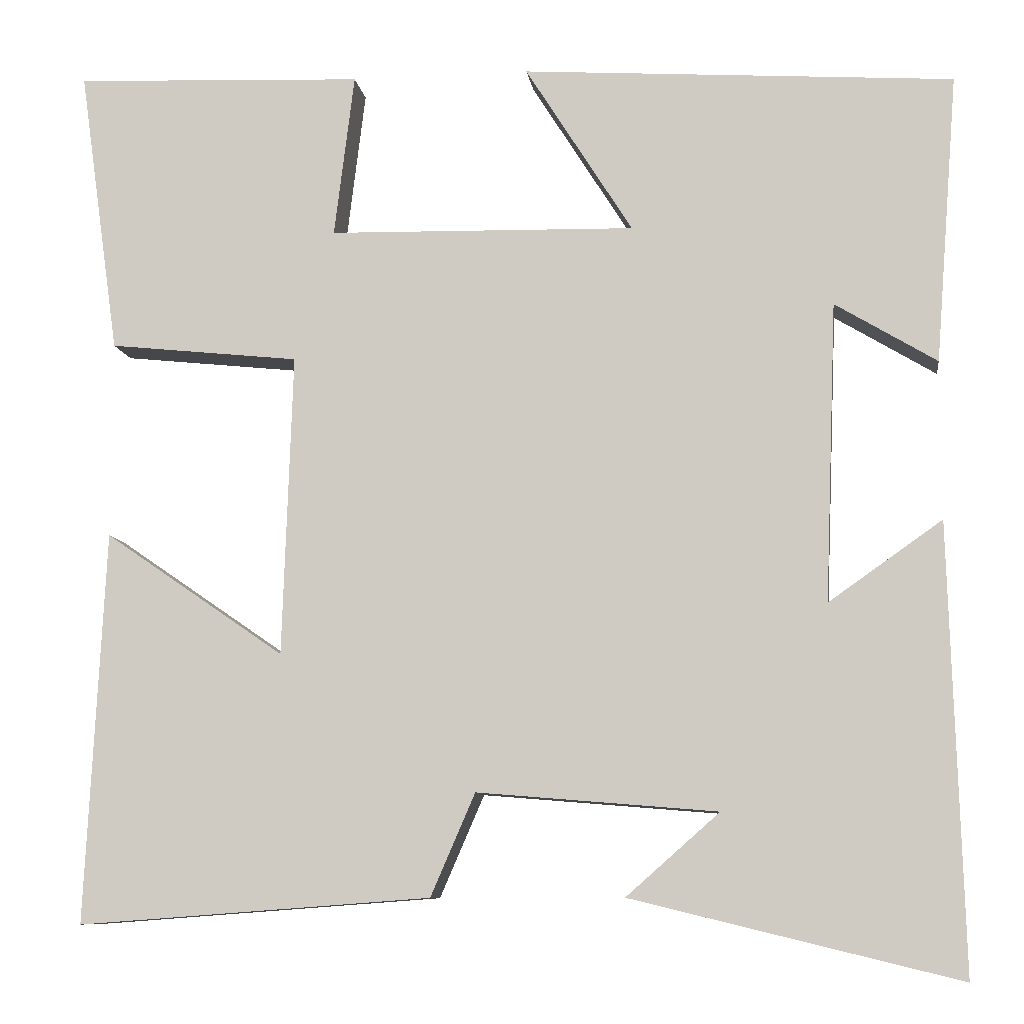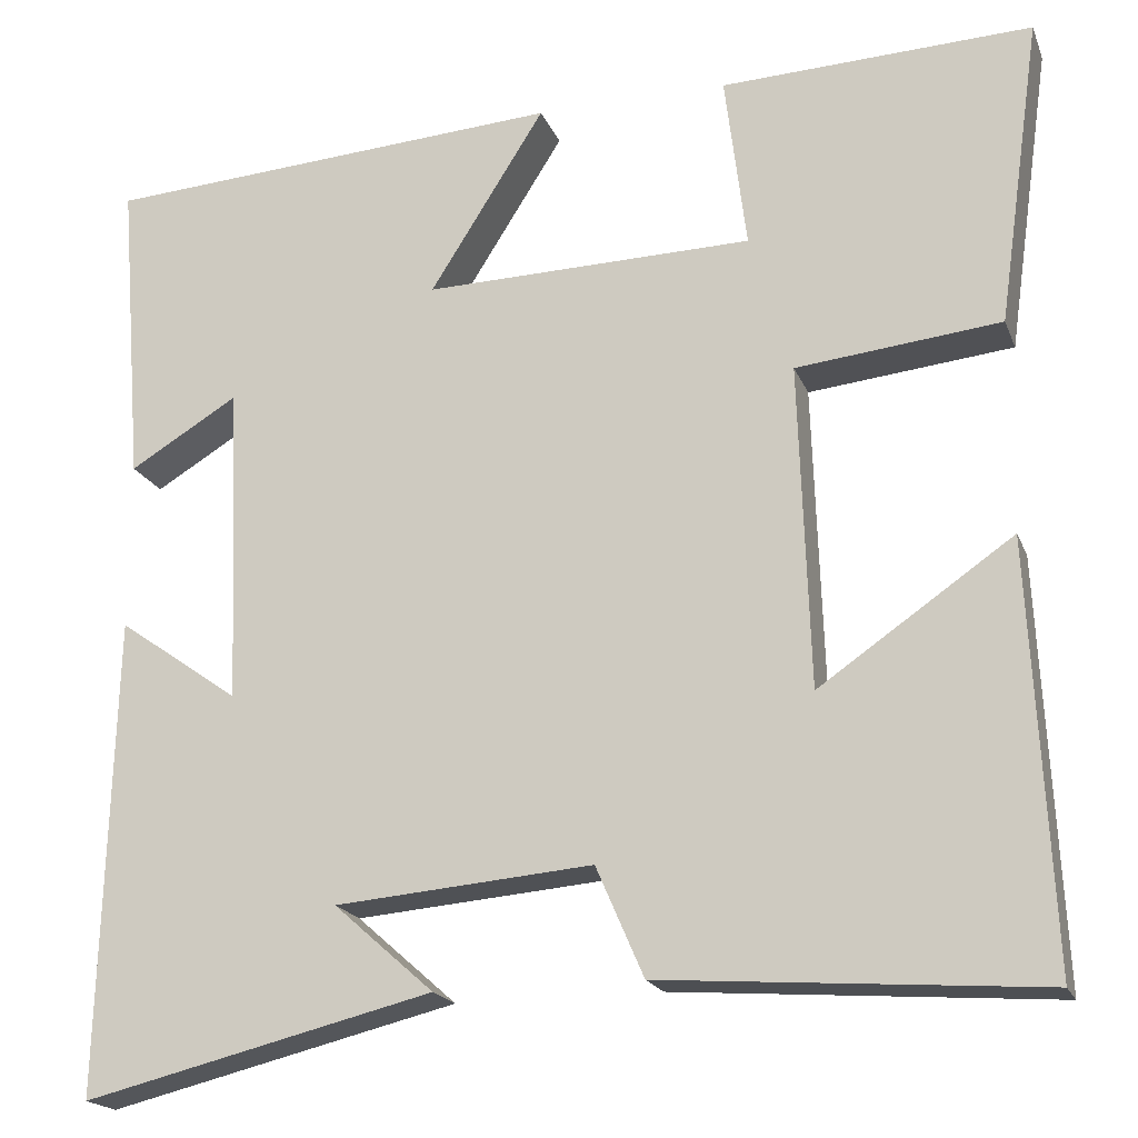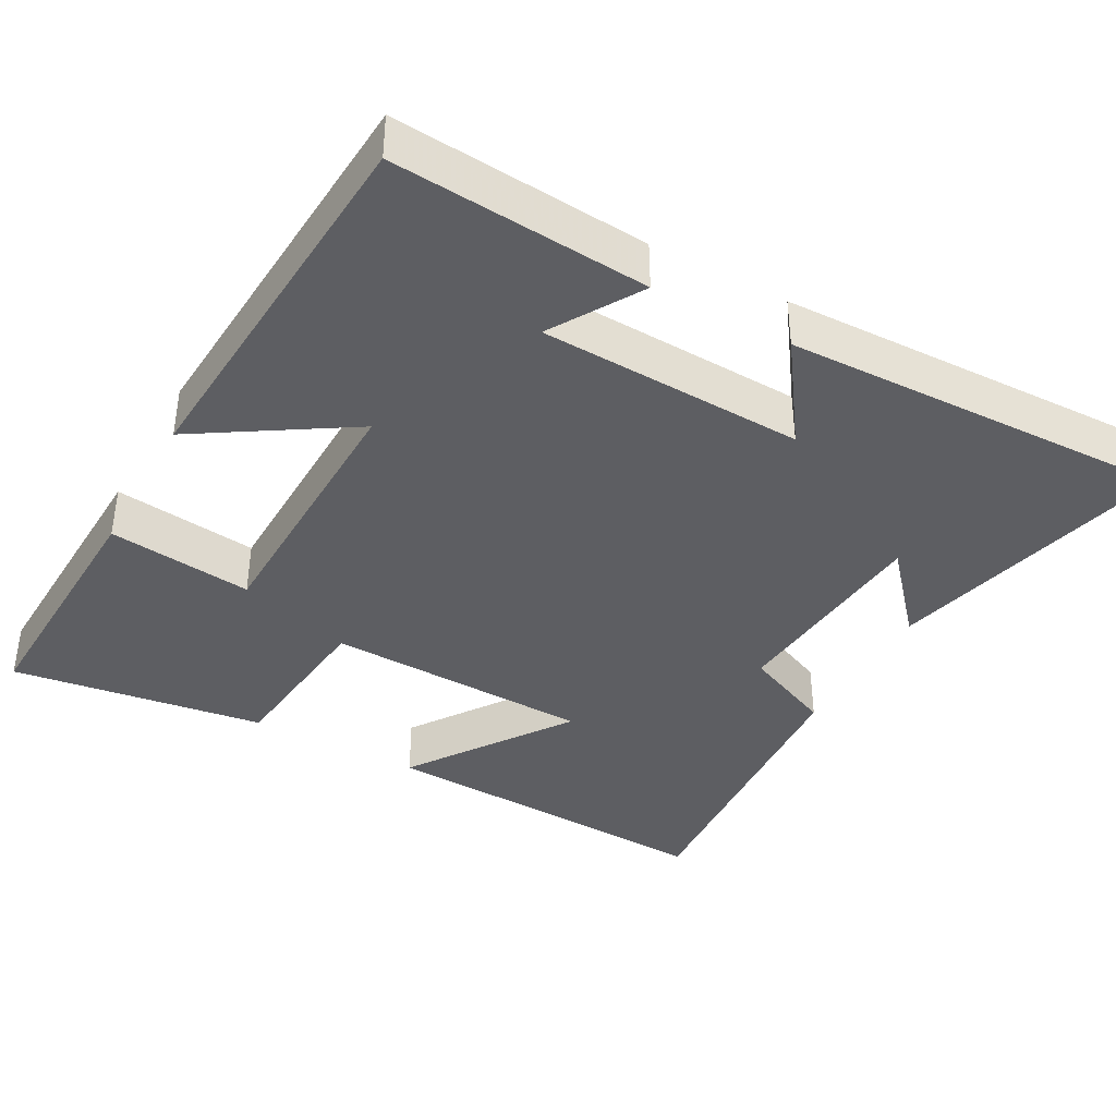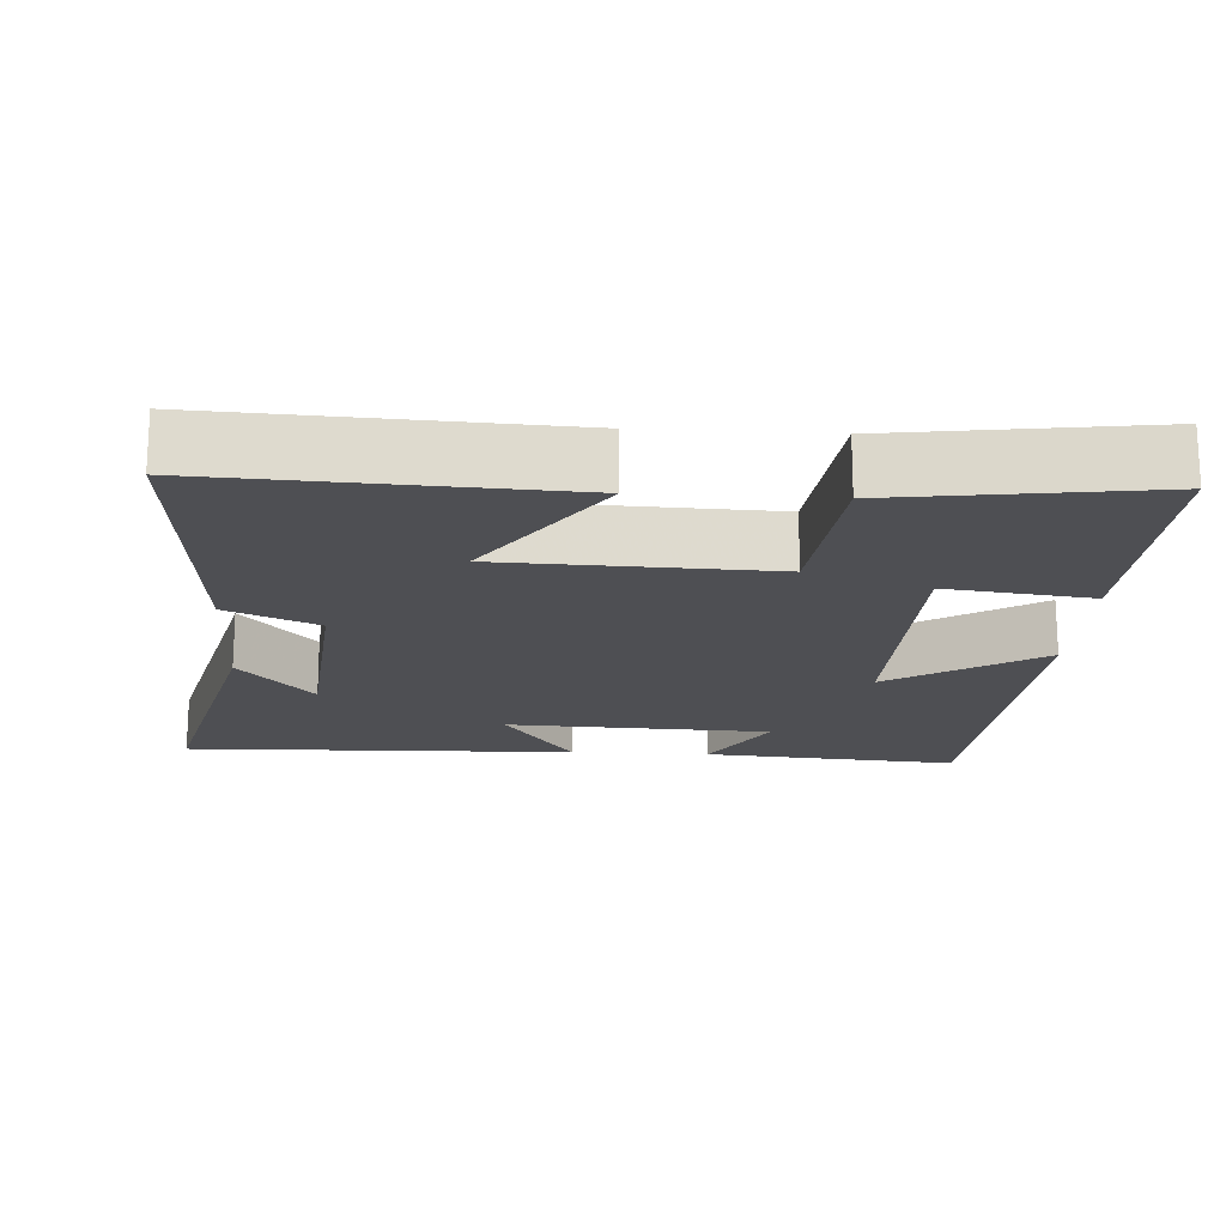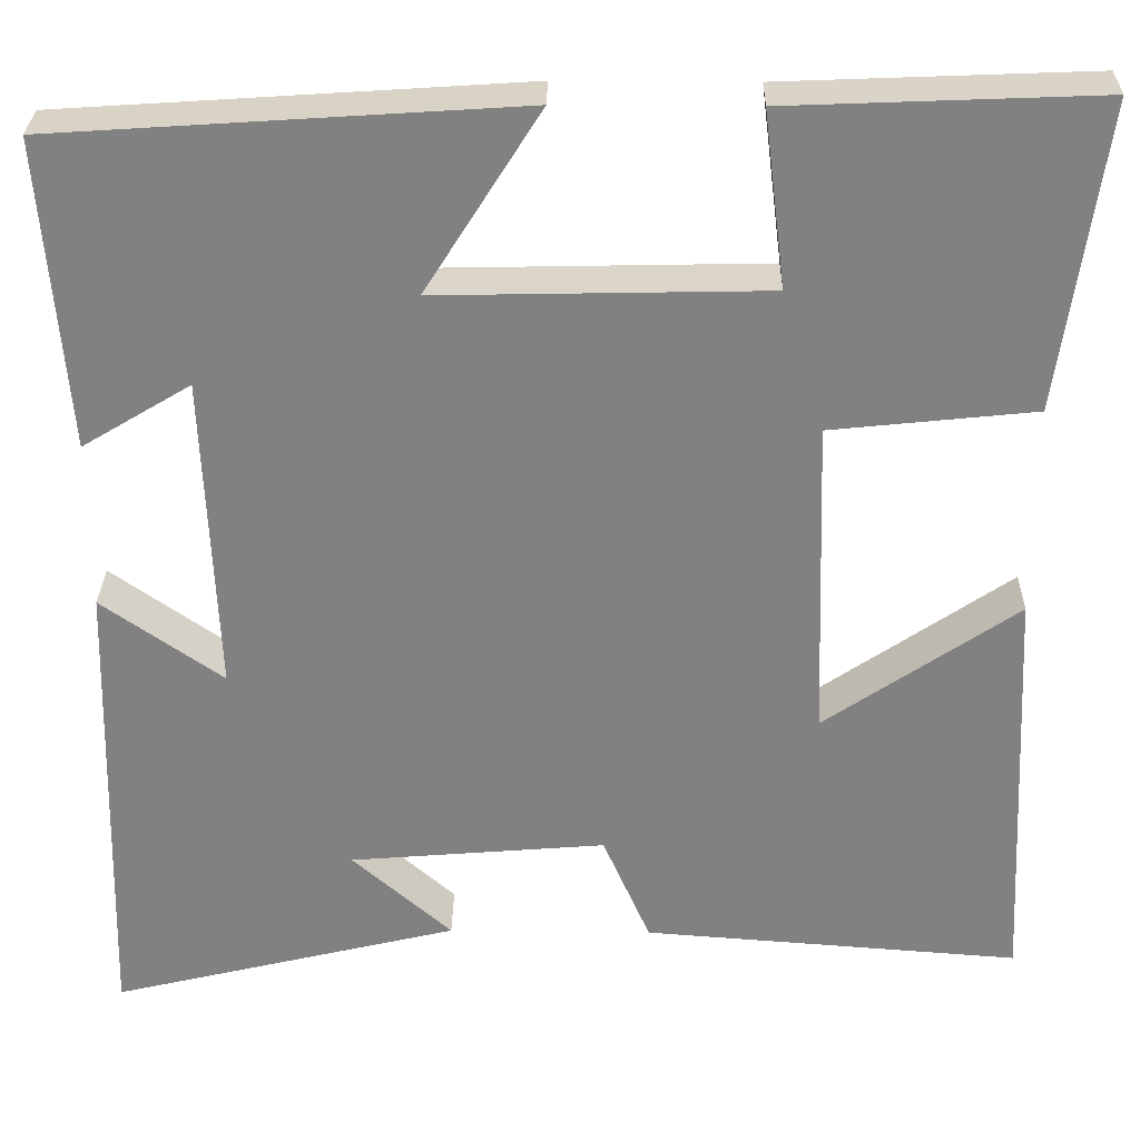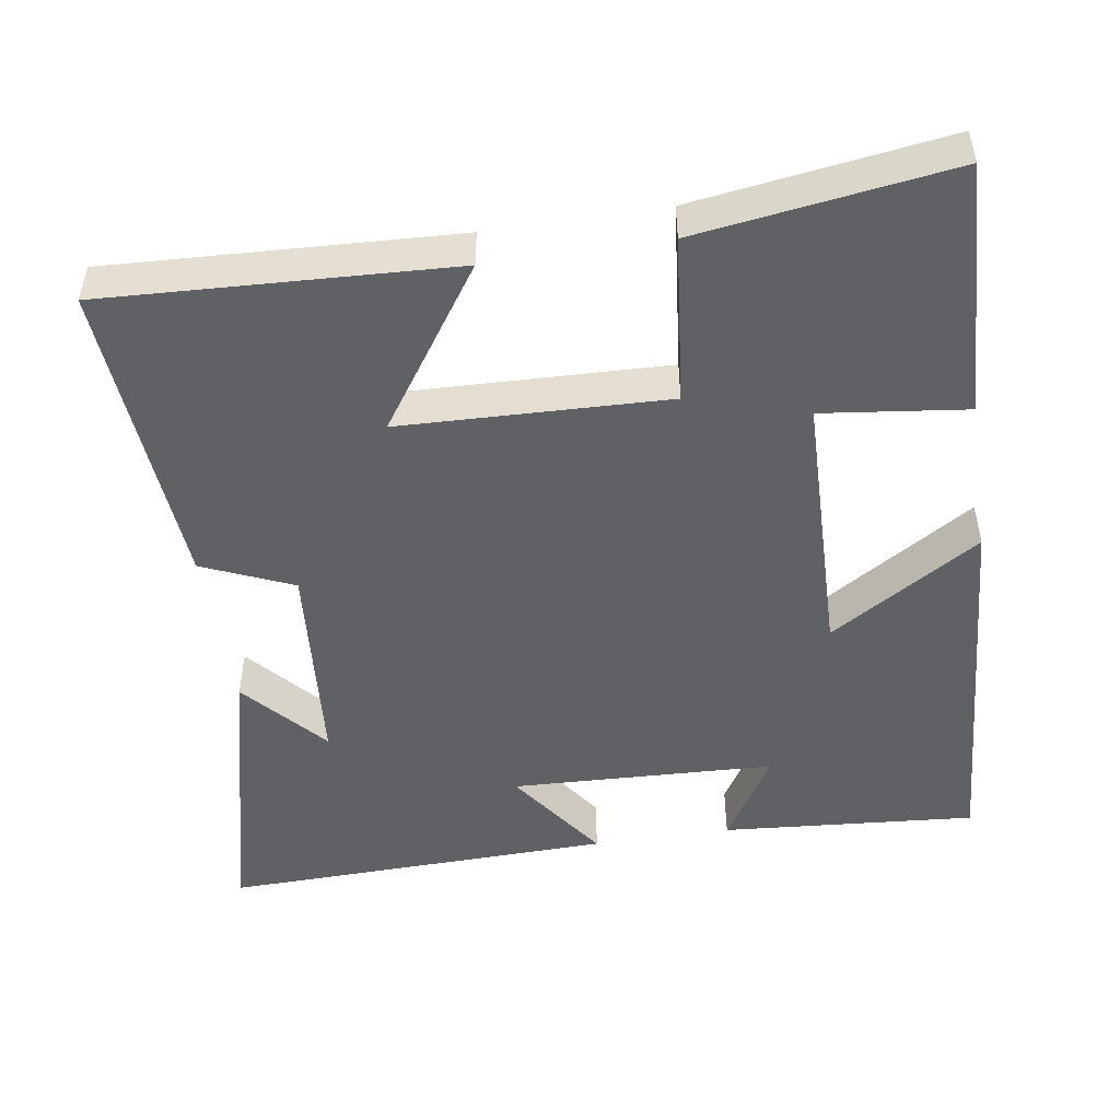
<metadata>
{"format":"obj","ext":"obj","renderer":"f3d","projection":"perspective","resolution":1024,"background":"white","views":[{"elev":-9.2,"azim":7.8,"up":"+Z"},{"elev":-19.1,"azim":-162.7,"up":"+Z"},{"elev":-38.9,"azim":61.2,"up":"+Y"},{"elev":-18.2,"azim":-93.5,"up":"+Y"},{"elev":29.5,"azim":-179.0,"up":"+Z"},{"elev":-49.2,"azim":-81.2,"up":"+Y"}]}
</metadata>
<code>
v -0.523 0.07 -0.531
v -0.5 0.07 -0.064
v -0.285 0.07 -0.212
v -0.273 0.07 0.148
v -0.5 0.07 0.172
v -0.548 0.07 0.514
v -0.202 0.07 0.5
v -0.226 0.07 0.305
v 0.14 0.07 0.297
v 0.012 0.07 0.5
v 0.527 0.07 0.466
v 0.5 0.07 0.122
v 0.379 0.07 0.195
v 0.365 0.07 -0.161
v 0.5 0.07 -0.066
v 0.515 0.07 -0.595
v 0.126 0.07 -0.5
v 0.237 0.07 -0.402
v -0.049 0.07 -0.378
v -0.102 0.07 -0.5
v -0.523 0 -0.531
v -0.5 0 -0.064
v -0.285 0 -0.212
v -0.273 0 0.148
v -0.5 0 0.172
v -0.548 0 0.514
v -0.202 0 0.5
v -0.226 0 0.305
v 0.14 0 0.297
v 0.012 0 0.5
v 0.527 0 0.466
v 0.5 0 0.122
v 0.379 0 0.195
v 0.365 0 -0.161
v 0.5 0 -0.066
v 0.515 0 -0.595
v 0.126 0 -0.5
v 0.237 0 -0.402
v -0.049 0 -0.378
v -0.102 0 -0.5
f 1 2 3
f 20 1 3
f 19 20 3
f 18 19 3 4
f 16 17 18
f 14 15 16 18
f 13 14 18 4
f 10 11 12 13
f 9 10 13
f 13 4 5
f 9 13 5
f 8 9 5
f 5 6 7 8
f 23 22 21
f 23 21 40
f 23 40 39
f 24 23 39 38
f 38 37 36
f 38 36 35 34
f 24 38 34 33
f 33 32 31 30
f 33 30 29
f 25 24 33
f 25 33 29
f 25 29 28
f 28 27 26 25
f 1 21 22 2
f 2 22 23 3
f 3 23 24 4
f 4 24 25 5
f 5 25 26 6
f 6 26 27 7
f 7 27 28 8
f 8 28 29 9
f 9 29 30 10
f 10 30 31 11
f 11 31 32 12
f 12 32 33 13
f 13 33 34 14
f 14 34 35 15
f 15 35 36 16
f 16 36 37 17
f 17 37 38 18
f 18 38 39 19
f 19 39 40 20
f 20 40 21 1

</code>
